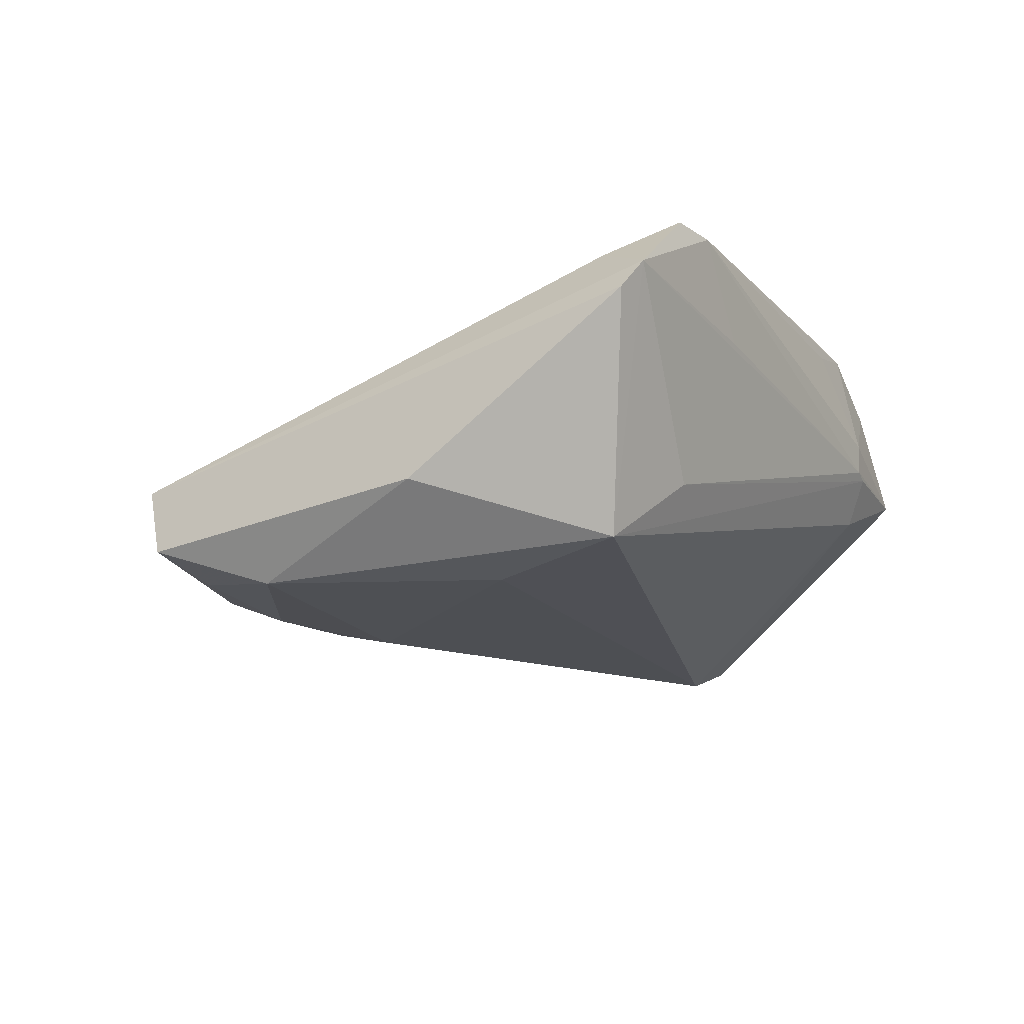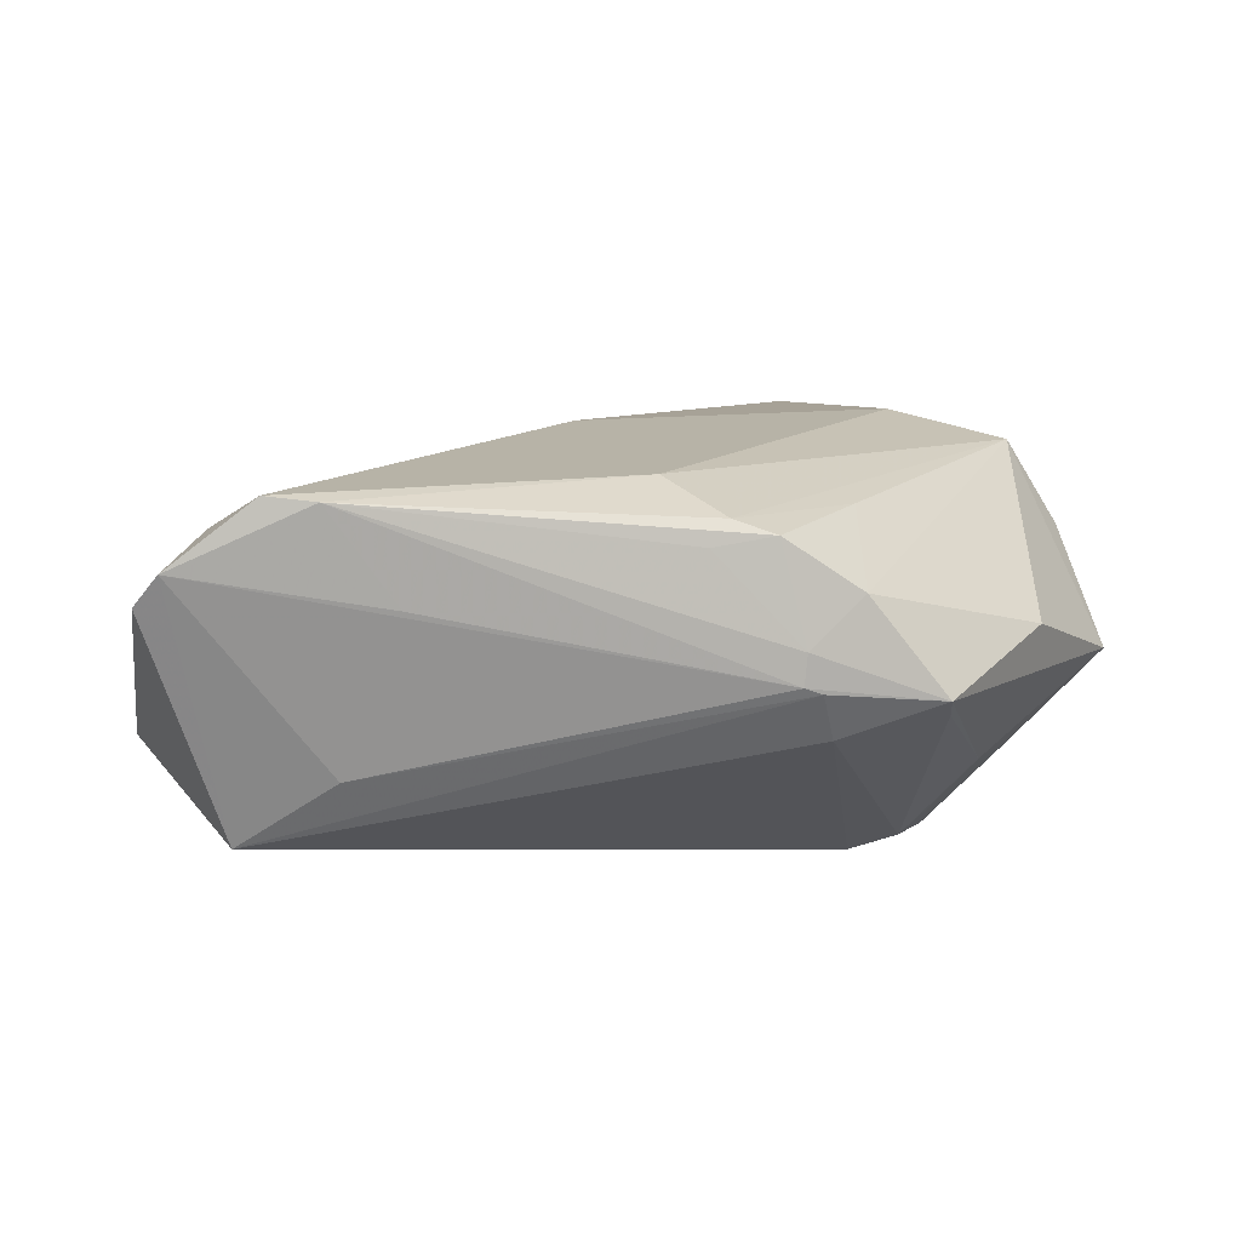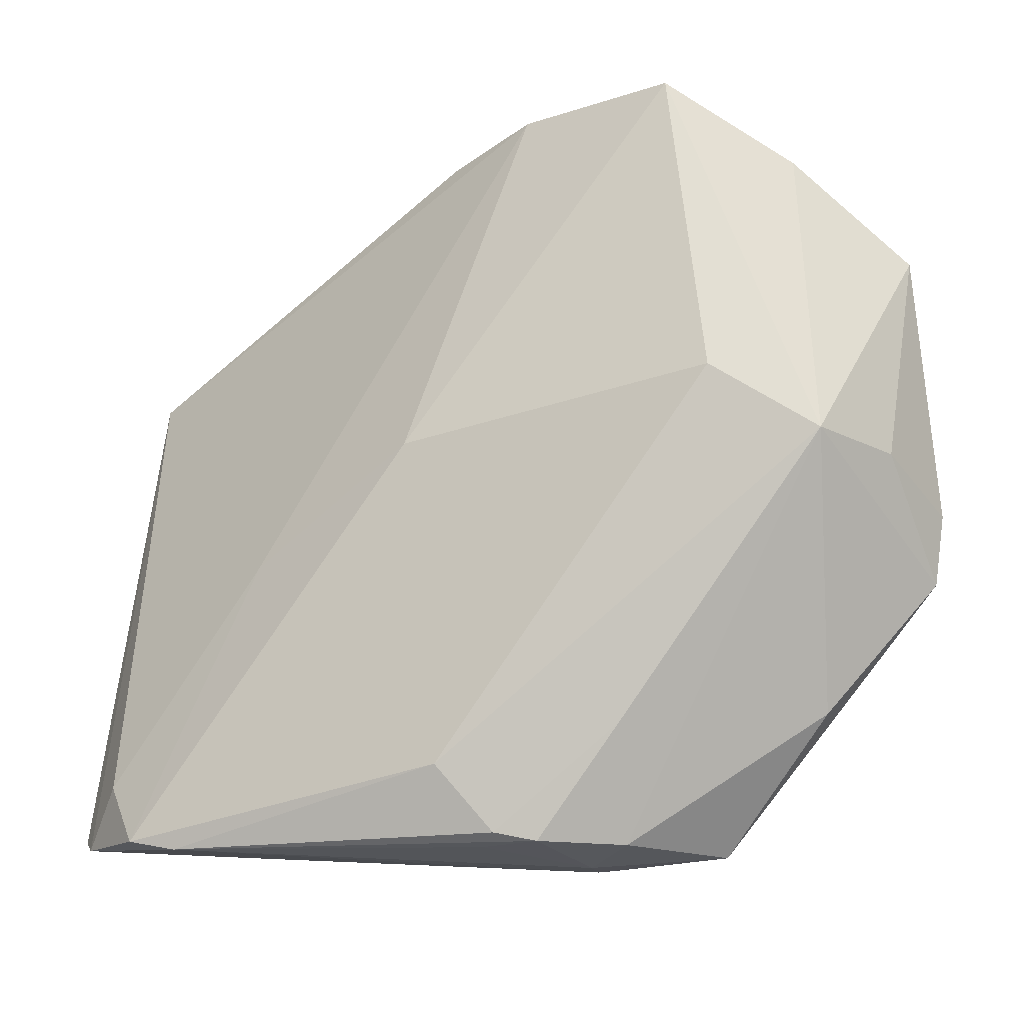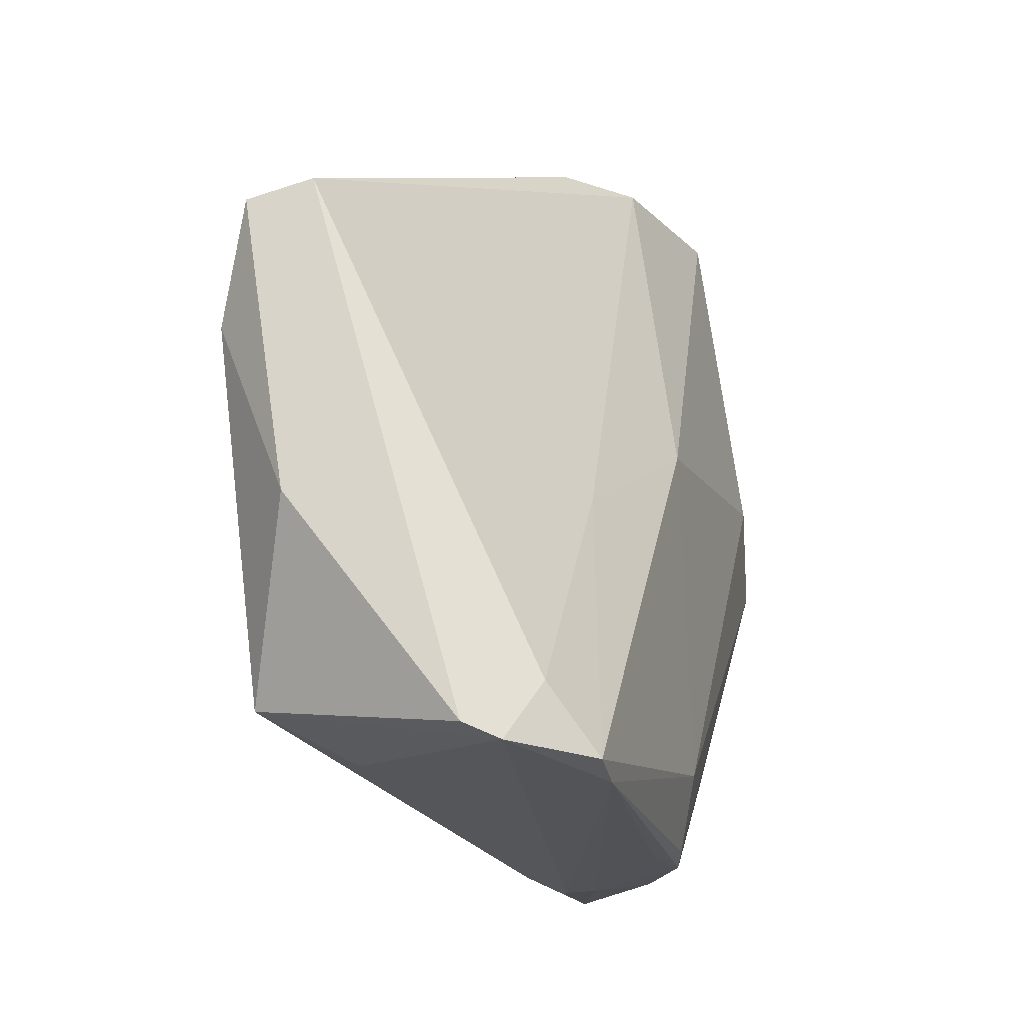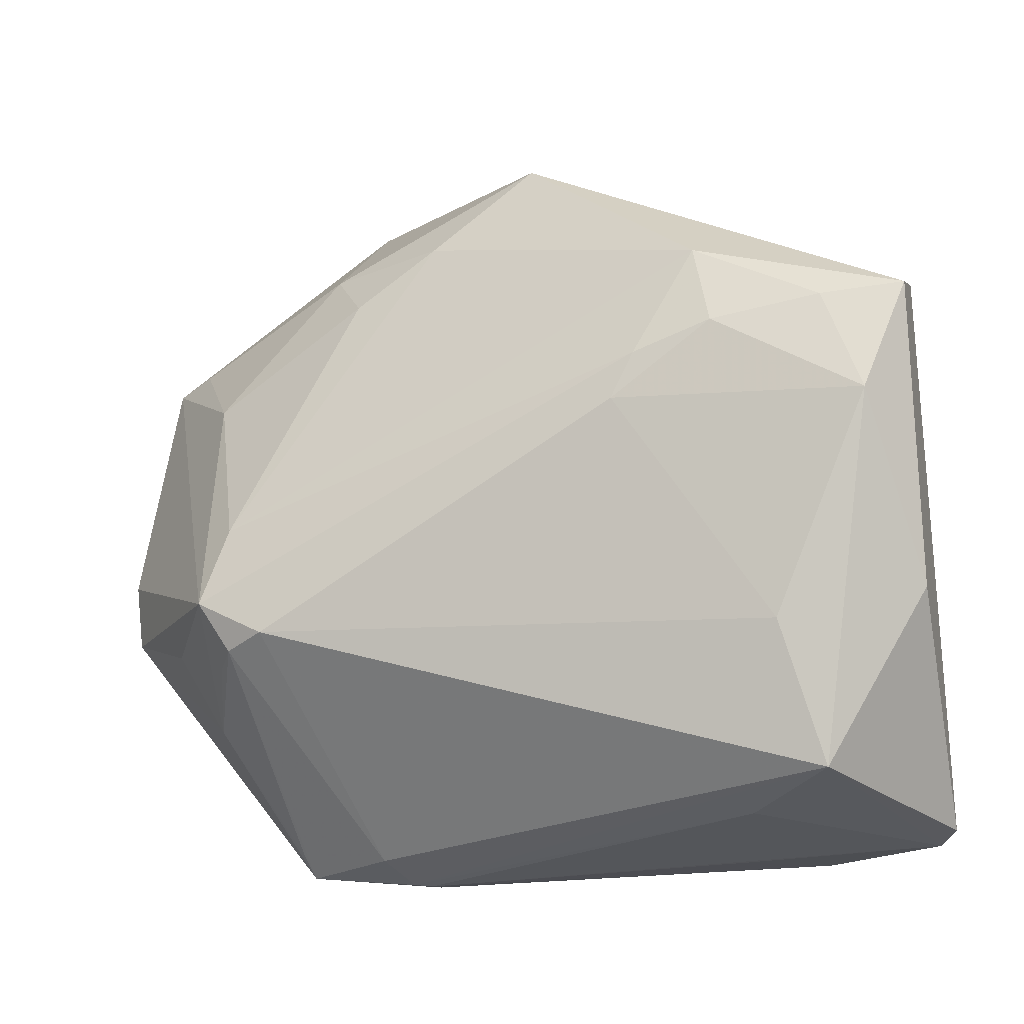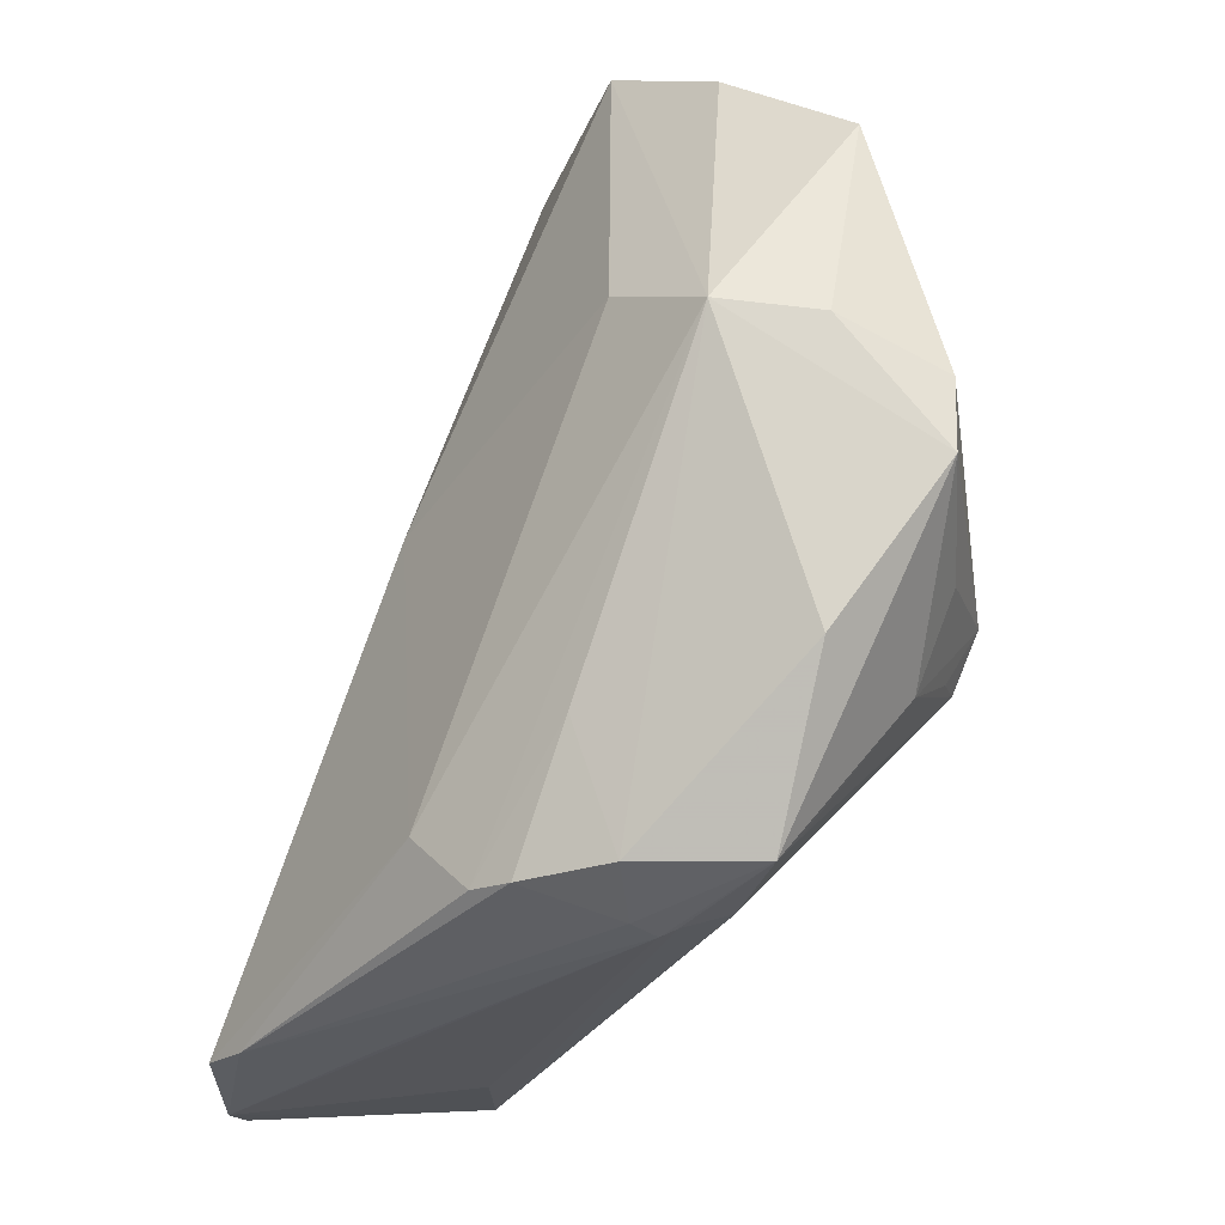
<metadata>
{"format":"obj","ext":"obj","renderer":"f3d","projection":"perspective","resolution":1024,"background":"white","views":[{"elev":-11.8,"azim":-62.4,"up":"+Z"},{"elev":12.6,"azim":-7.2,"up":"+Z"},{"elev":-16.3,"azim":21.1,"up":"+Y"},{"elev":-19.6,"azim":-71.9,"up":"+Y"},{"elev":-12.9,"azim":-157.3,"up":"+Y"},{"elev":-37.0,"azim":55.5,"up":"+Y"}]}
</metadata>
<code>
v 0.0551 0.02778 0.005872
v 0.009475 0.03898 -0.008501
v 0.03422 0.01293 0.02114
v 0.03011 -0.01445 -0.02285
v 0.006643 -0.03897 0.01789
v 0.05459 -0.009343 -0.003358
v 0.04263 -0.01305 -0.01289
v 0.008482 0.05164 0.007332
v -0.03814 -0.0144 -0.01922
v -0.03876 -0.03812 0.02098
v 0.009104 0.0511 0.0128
v 0.04336 0.03952 0.01388
v 0.02891 -0.04063 -0.0008316
v -0.04866 -0.03778 0.01347
v -0.05319 -0.01022 -0.009567
v -0.05319 0.02463 -0.01502
v 0.03157 0.001103 -0.02086
v -0.02223 0.0179 -0.02157
v 0.04247 -0.02518 0.003319
v 0.03412 -0.008402 -0.02348
v -0.03309 -0.03927 0.0204
v -0.05224 0.02652 -0.007463
v 0.02947 -0.03794 -0.002978
v 0.01724 -0.03898 -0.004956
v 0.03672 -0.02276 -0.01198
v 0.01563 -0.04165 0.0005409
v -0.05135 -0.0363 0.009925
v 0.05238 0.003589 0.0087
v -0.02497 -0.004493 0.01635
v 0.0197 0.03207 -0.009655
v 0.02862 0.05125 0.01706
v -0.04279 -0.0311 -0.01636
v 0.02163 -0.0271 0.01699
v 0.04011 0.02043 -0.008325
v -0.03179 -0.03516 -0.00862
v 0.02476 -0.01275 -0.0249
v 0.004351 -0.04018 0.01523
v 0.01396 -0.04176 0.004885
v -0.04406 -0.03071 0.01652
v 0.033 -0.01622 -0.01937
v 0.00068 -0.03125 0.02114
v -0.02544 -0.03939 0.009583
v 0.05587 -0.00127 -0.002785
v 0.01361 -0.04184 0.001307
v 0.01137 -0.03997 0.01627
v -0.003014 0.04903 0.00709
v -0.002166 0.04964 -0.003656
v 0.02017 -0.04011 0.01032
v -0.04387 0.02355 -0.01773
v -0.02838 0.03103 -0.01726
v -0.04914 0.0114 -0.01931
v -0.00361 0.007649 0.02114
v -0.03146 0.0211 -0.02069
v 0.04651 0.004625 0.01852
v -0.01977 0.01233 -0.02258
v 0.02548 0.03792 -0.003882
v 0.04925 0.02932 0.003239
f 22 16 27
f 27 16 15
f 15 32 27
f 51 15 16
f 32 15 51
f 43 20 1
f 43 6 20
f 1 31 12
f 28 43 1
f 6 43 28
f 6 13 25
f 48 13 19
f 19 13 6
f 26 35 32
f 14 22 27
f 27 32 14
f 32 35 14
f 52 3 31
f 3 52 41
f 41 52 10
f 3 41 54
f 48 19 54
f 6 28 54
f 54 19 6
f 31 3 54
f 54 12 31
f 1 12 54
f 54 28 1
f 1 20 34
f 47 2 50
f 47 50 16
f 56 2 47
f 16 22 47
f 31 56 47
f 32 51 9
f 9 36 32
f 32 36 24
f 24 26 32
f 13 26 24
f 20 6 7
f 7 25 20
f 6 25 7
f 13 24 4
f 4 24 36
f 4 36 20
f 38 13 48
f 35 26 44
f 44 14 35
f 44 26 13
f 13 38 44
f 10 52 29
f 5 54 41
f 1 34 57
f 57 34 56
f 57 31 1
f 57 56 31
f 16 50 49
f 50 53 49
f 49 51 16
f 49 53 51
f 51 53 55
f 55 9 51
f 36 9 55
f 20 36 55
f 50 2 17
f 17 34 20
f 46 47 22
f 23 25 13
f 13 4 23
f 23 4 25
f 20 25 40
f 40 4 20
f 25 4 40
f 14 44 42
f 39 29 22
f 10 29 39
f 22 14 39
f 39 14 10
f 21 41 10
f 21 5 41
f 10 14 21
f 14 42 21
f 21 44 38
f 21 42 44
f 48 54 33
f 54 5 33
f 18 53 50
f 18 55 53
f 50 17 18
f 20 55 18
f 18 17 20
f 34 17 30
f 30 17 2
f 56 34 30
f 30 2 56
f 31 47 8
f 47 46 8
f 22 29 11
f 11 46 22
f 11 29 52
f 11 52 31
f 31 8 11
f 11 8 46
f 5 21 45
f 45 38 48
f 48 33 45
f 45 33 5
f 37 21 38
f 38 45 37
f 37 45 21

</code>
